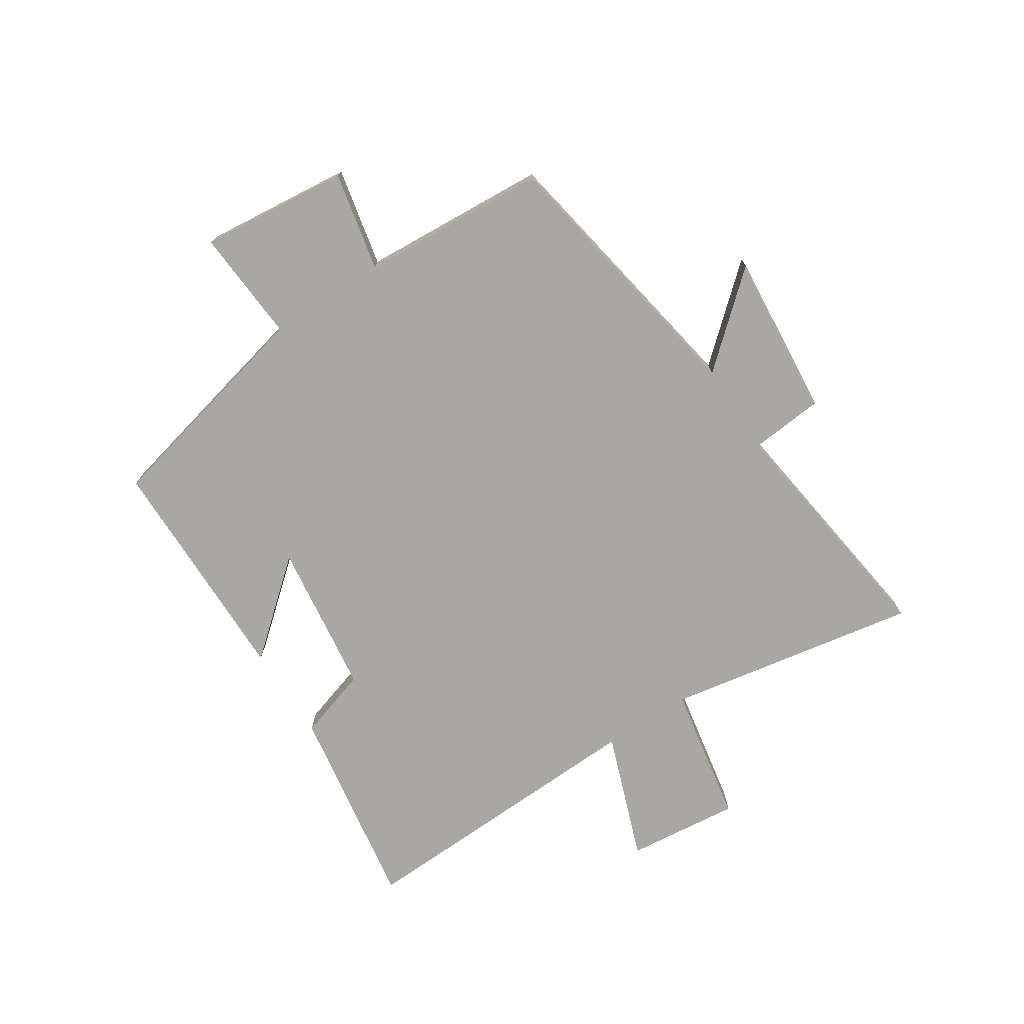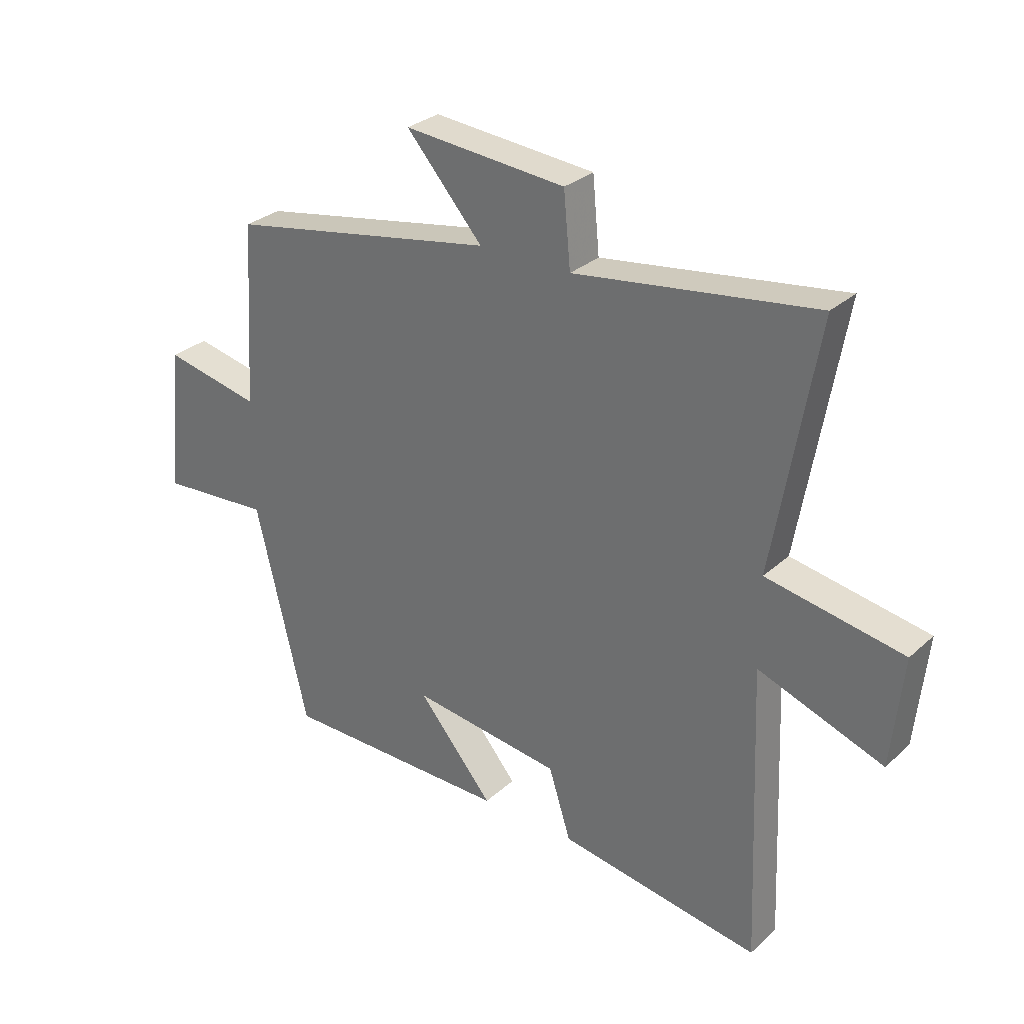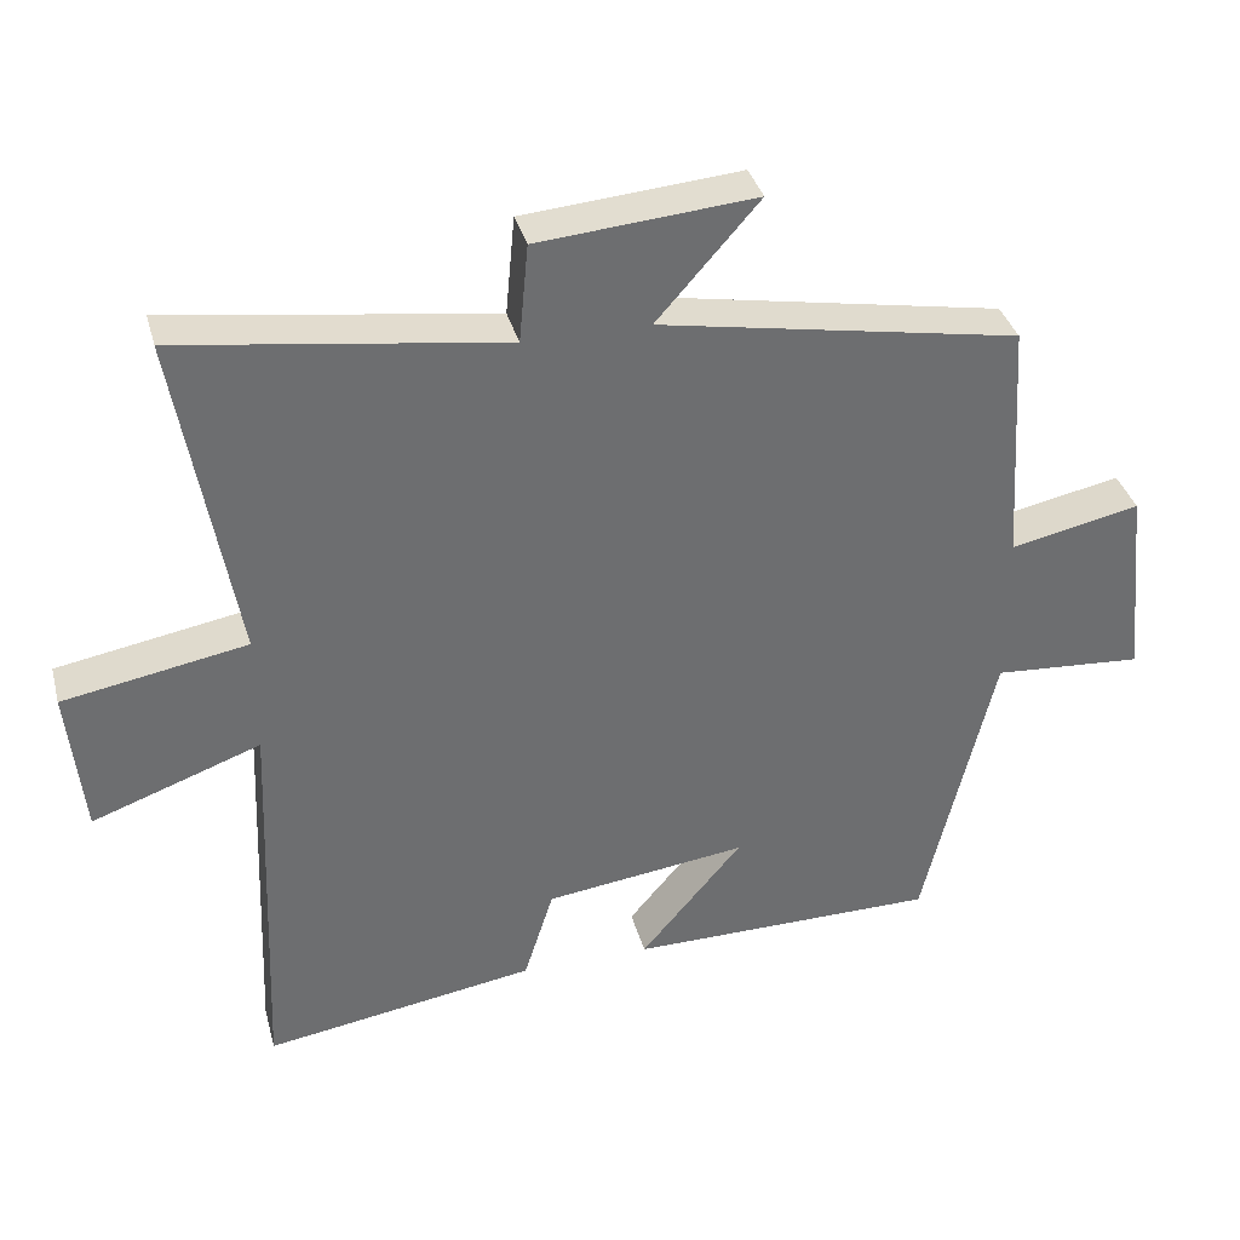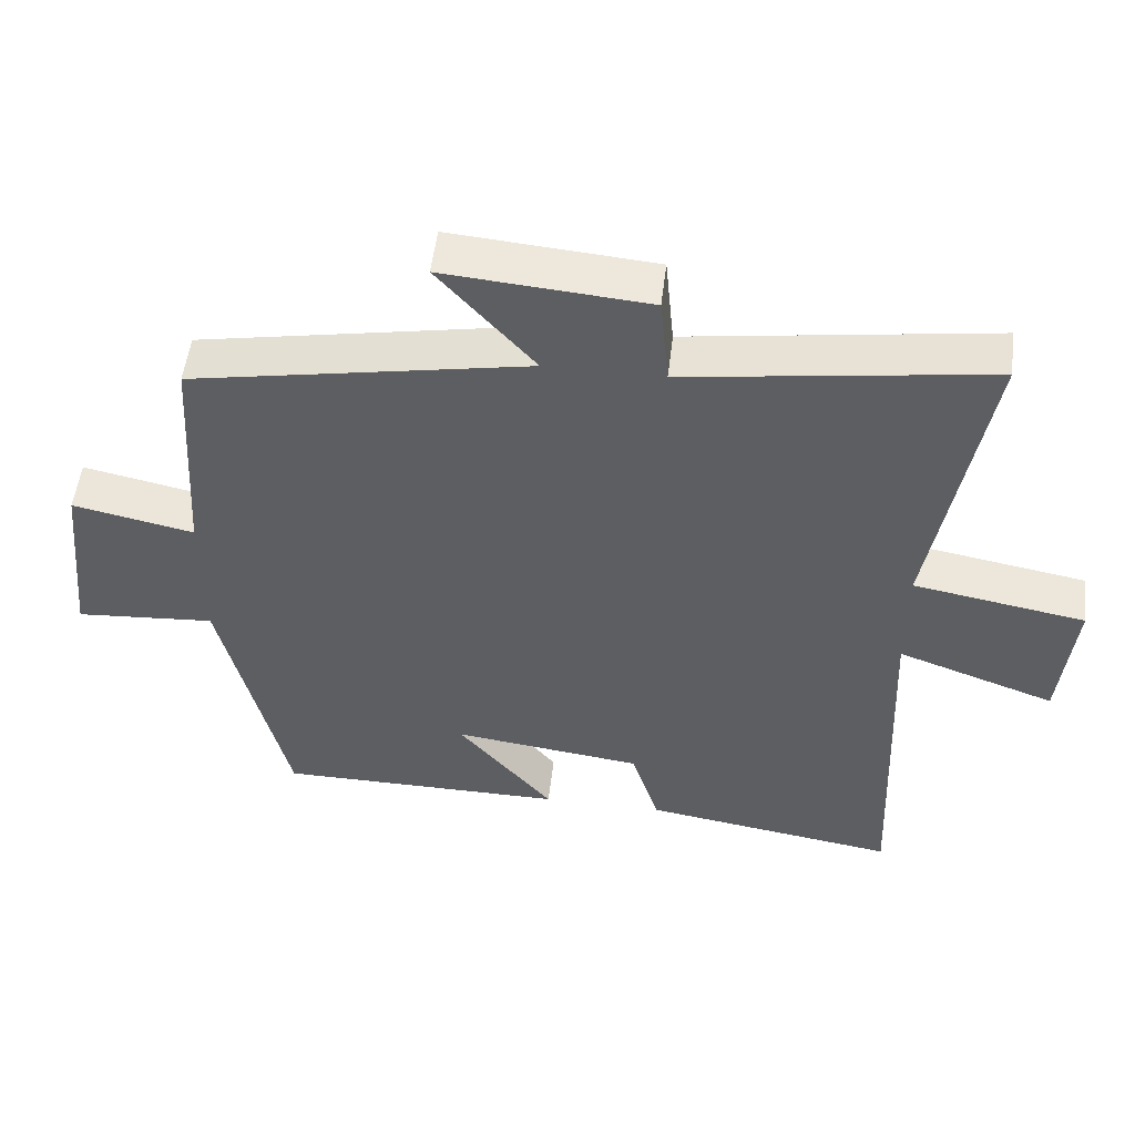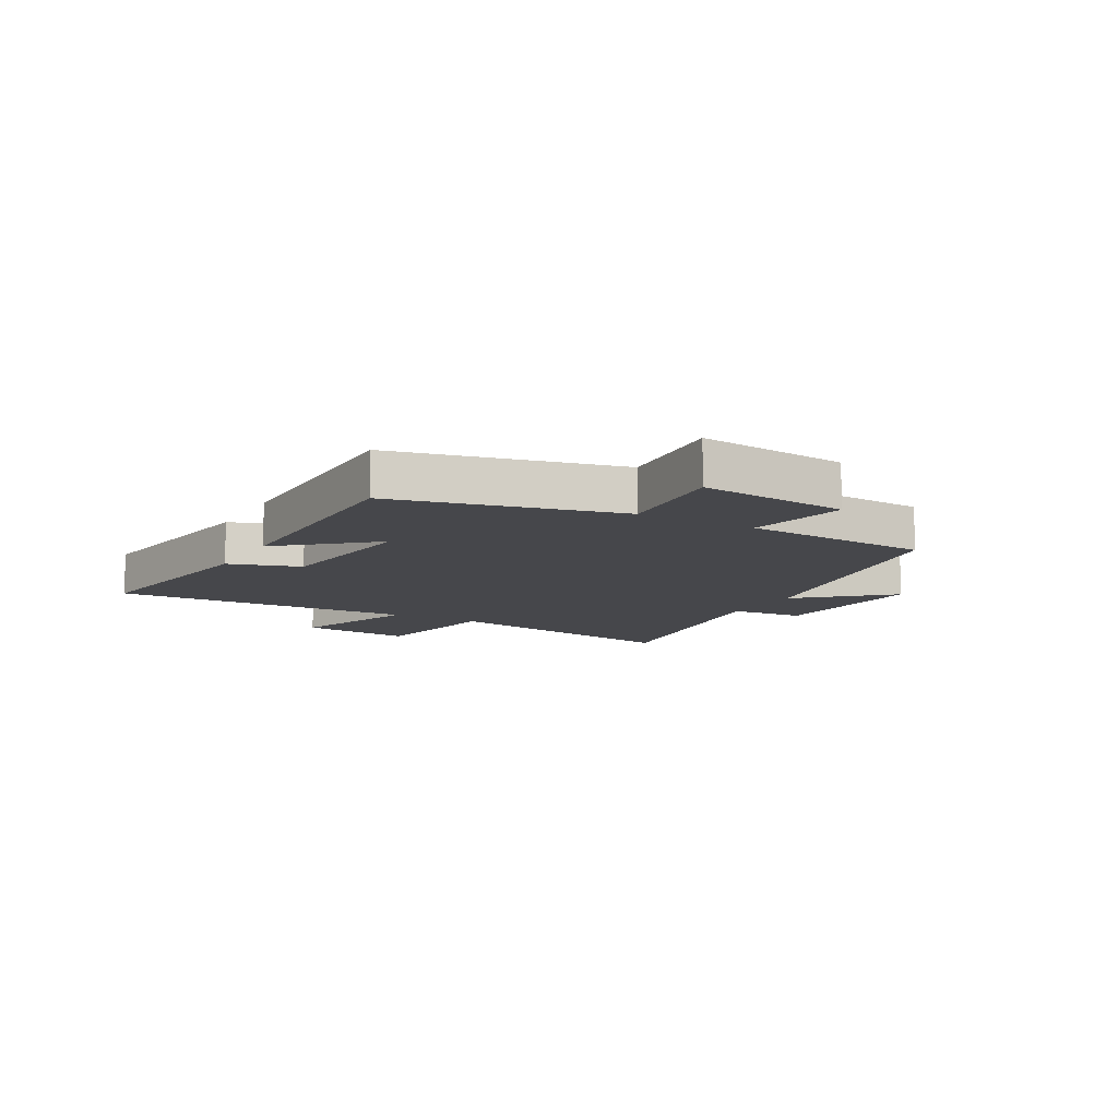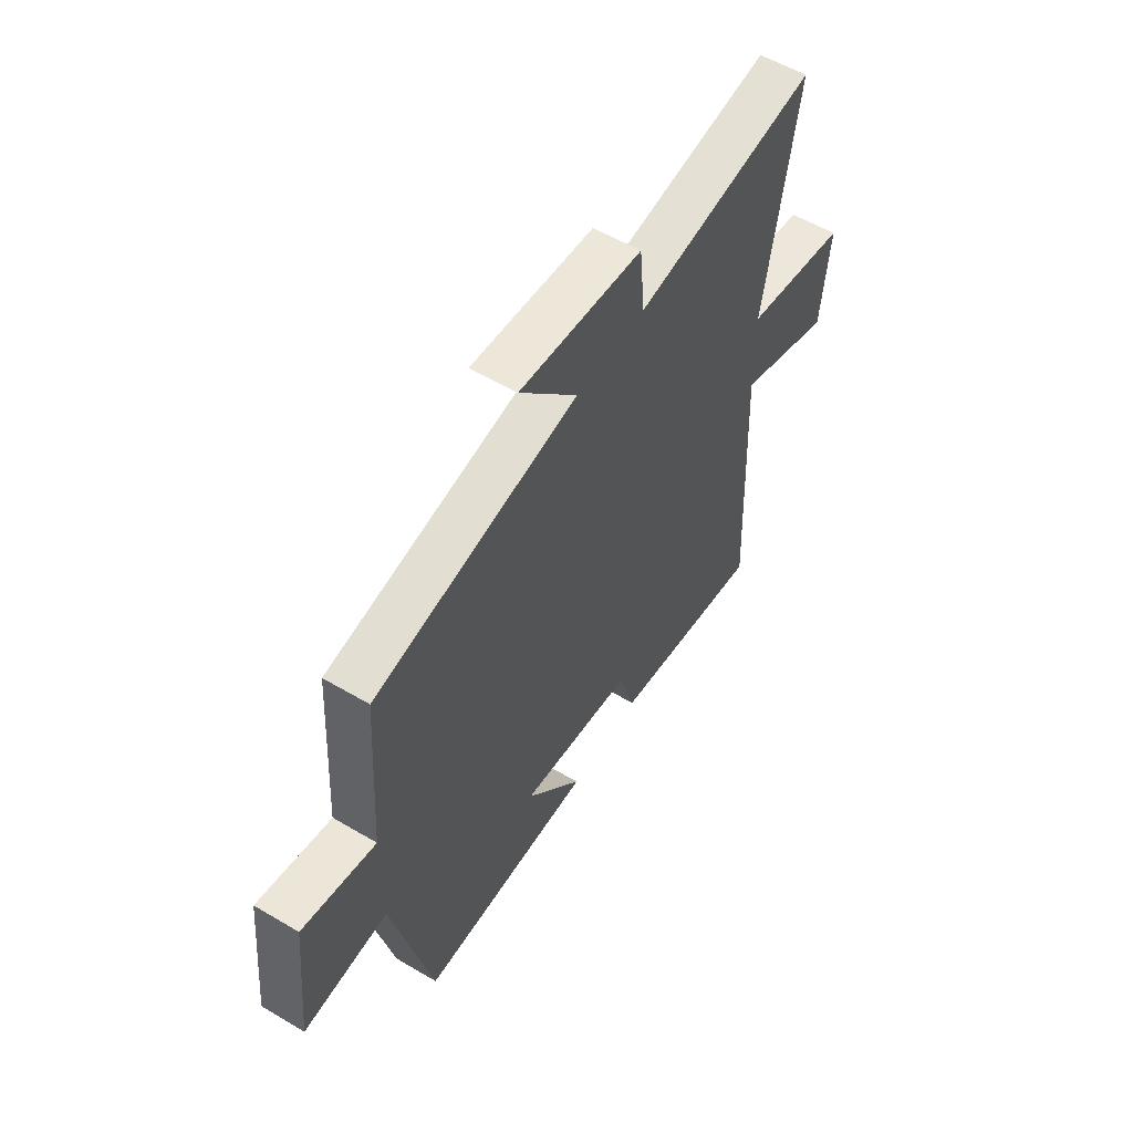
<metadata>
{"format":"obj","ext":"obj","renderer":"f3d","projection":"perspective","resolution":1024,"background":"white","views":[{"elev":-74.4,"azim":-57.1,"up":"+Y"},{"elev":29.5,"azim":37.6,"up":"+Z"},{"elev":36.0,"azim":165.3,"up":"+Z"},{"elev":51.9,"azim":6.7,"up":"+Z"},{"elev":-10.8,"azim":-119.2,"up":"+Y"},{"elev":56.1,"azim":-58.2,"up":"+Z"}]}
</metadata>
<code>
v -0.408 0.07 -0.498
v -0.5 0.07 -0.112
v -0.696 0.07 -0.126
v -0.67 0.07 0.13
v -0.5 0.07 0.094
v -0.48 0.07 0.415
v -0.009 0.07 0.5
v -0.143 0.07 0.652
v 0.141 0.07 0.628
v 0.153 0.07 0.5
v 0.576 0.07 0.559
v 0.5 0.07 0.124
v 0.74 0.07 0.081
v 0.72 0.07 -0.113
v 0.5 0.07 -0.034
v 0.521 0.07 -0.556
v 0.166 0.07 -0.5
v 0.127 0.07 -0.377
v -0.137 0.07 -0.343
v -0.004 0.07 -0.5
v -0.408 0 -0.498
v -0.5 0 -0.112
v -0.696 0 -0.126
v -0.67 0 0.13
v -0.5 0 0.094
v -0.48 0 0.415
v -0.009 0 0.5
v -0.143 0 0.652
v 0.141 0 0.628
v 0.153 0 0.5
v 0.576 0 0.559
v 0.5 0 0.124
v 0.74 0 0.081
v 0.72 0 -0.113
v 0.5 0 -0.034
v 0.521 0 -0.556
v 0.166 0 -0.5
v 0.127 0 -0.377
v -0.137 0 -0.343
v -0.004 0 -0.5
f 19 20 1 2
f 18 19 2
f 15 16 17 18
f 15 18 2
f 12 13 14 15
f 12 15 2 3
f 10 11 12 3
f 7 8 9 10
f 5 6 7 10
f 5 10 3
f 3 4 5
f 22 21 40 39
f 22 39 38
f 38 37 36 35
f 22 38 35
f 35 34 33 32
f 23 22 35 32
f 23 32 31 30
f 30 29 28 27
f 30 27 26 25
f 23 30 25
f 25 24 23
f 1 21 22 2
f 2 22 23 3
f 3 23 24 4
f 4 24 25 5
f 5 25 26 6
f 6 26 27 7
f 7 27 28 8
f 8 28 29 9
f 9 29 30 10
f 10 30 31 11
f 11 31 32 12
f 12 32 33 13
f 13 33 34 14
f 14 34 35 15
f 15 35 36 16
f 16 36 37 17
f 17 37 38 18
f 18 38 39 19
f 19 39 40 20
f 20 40 21 1

</code>
